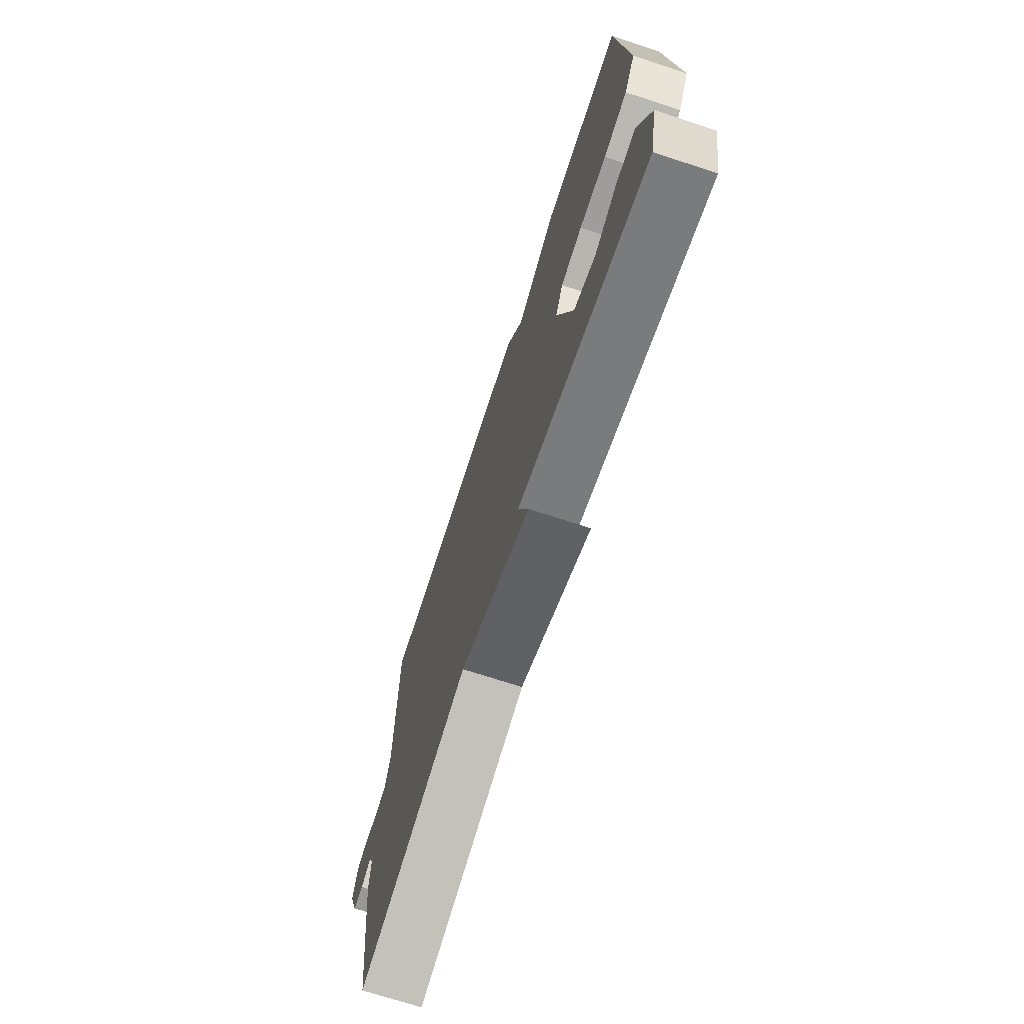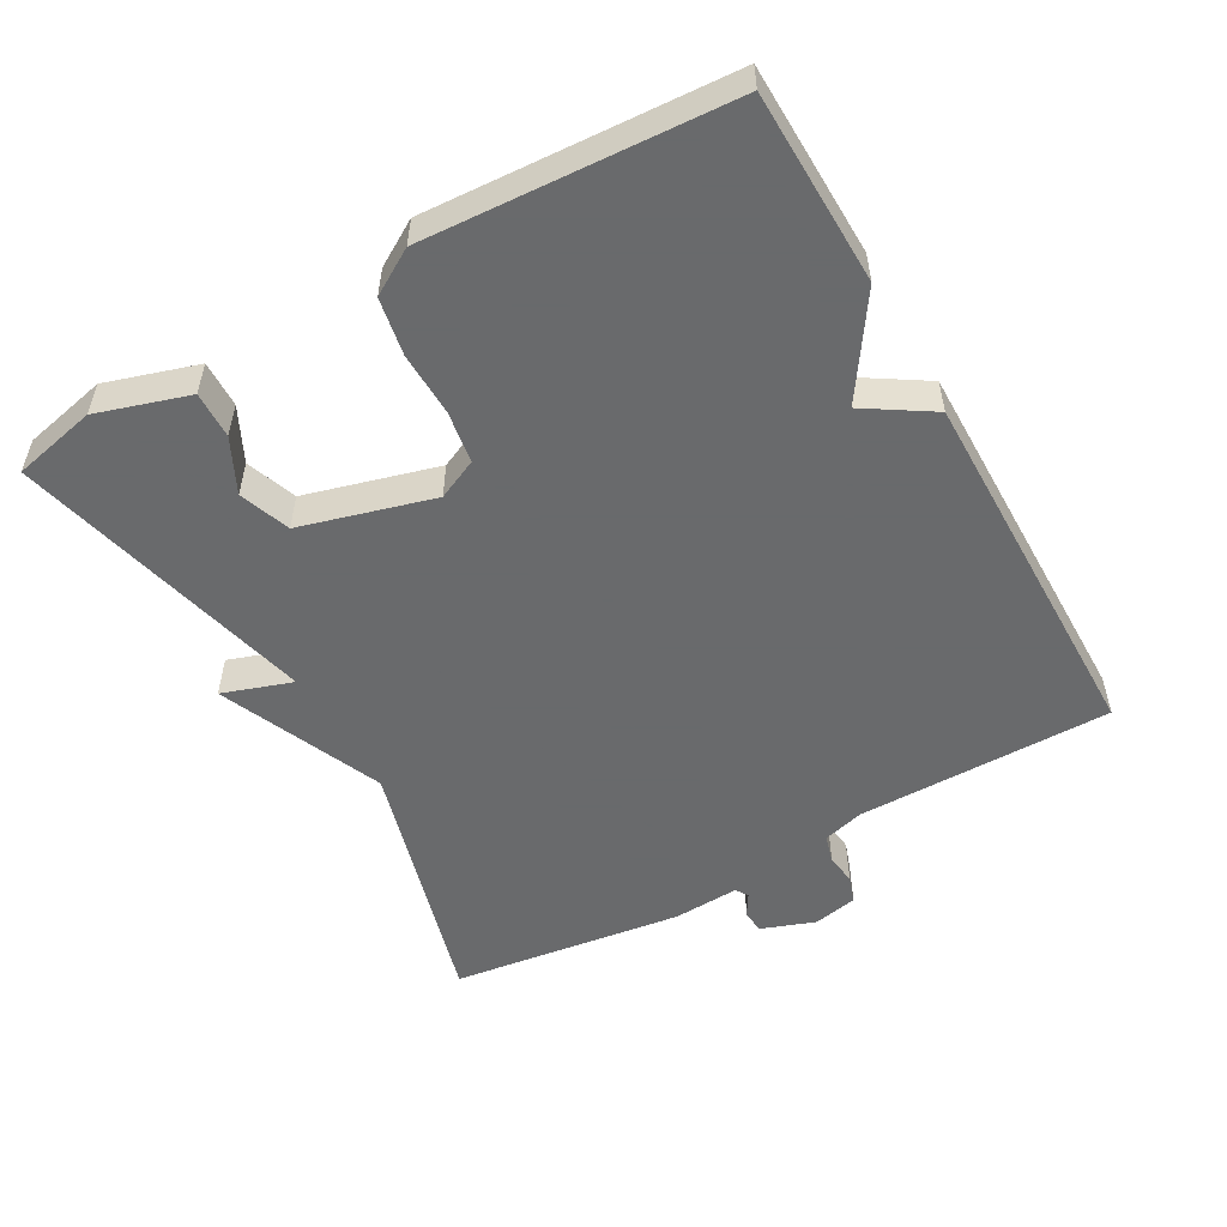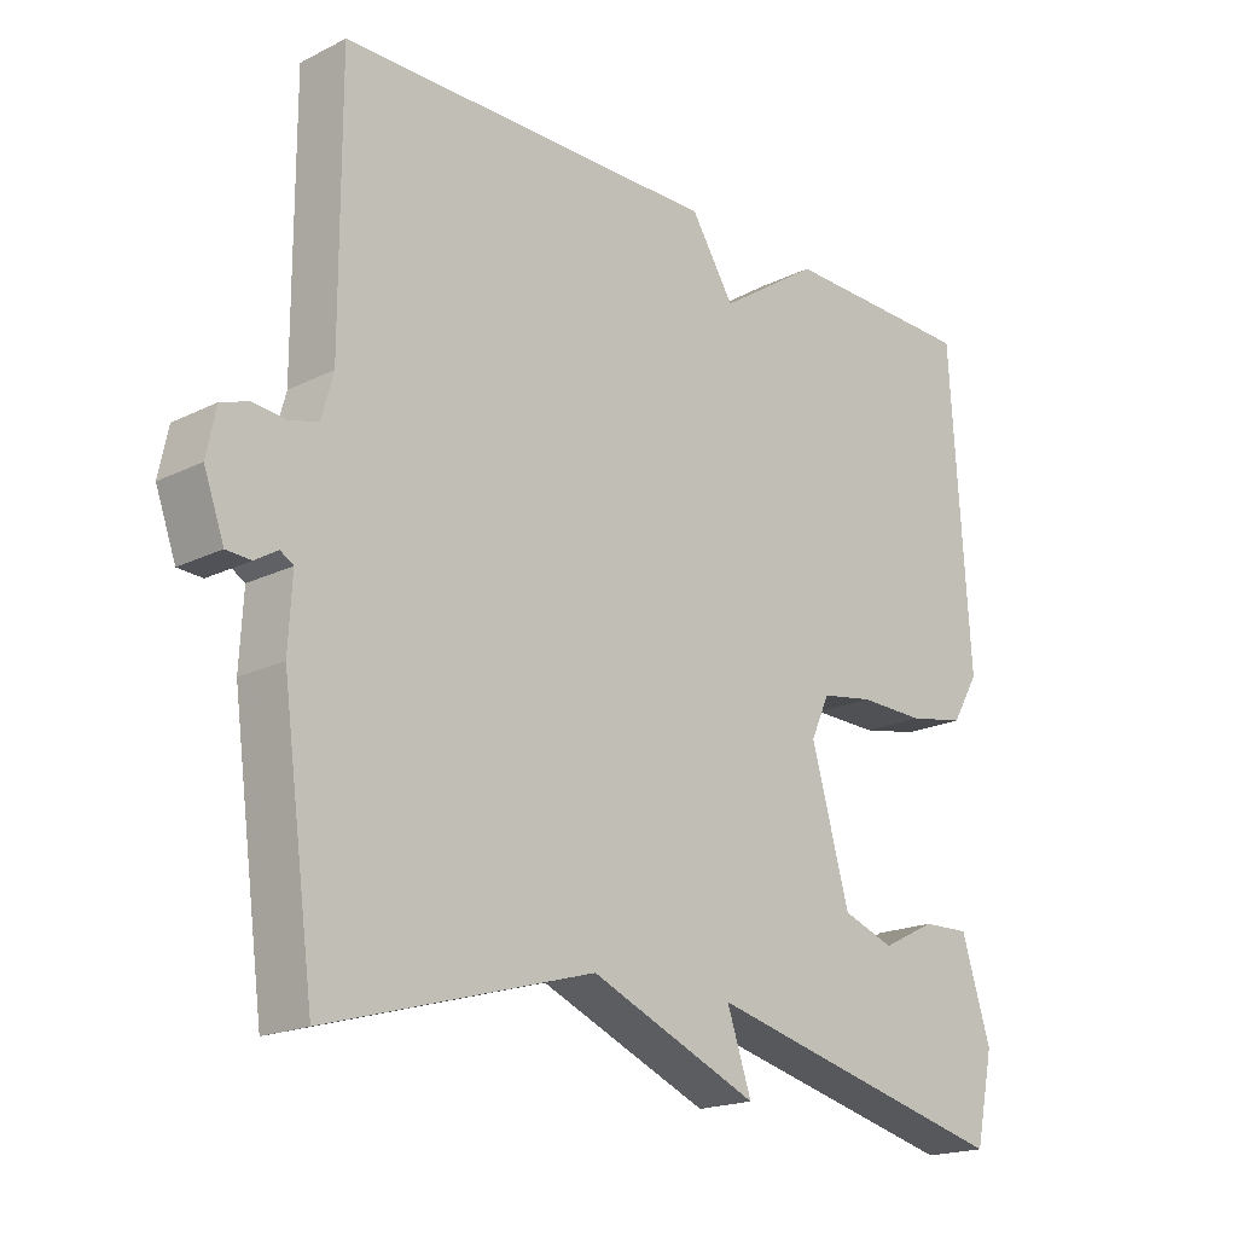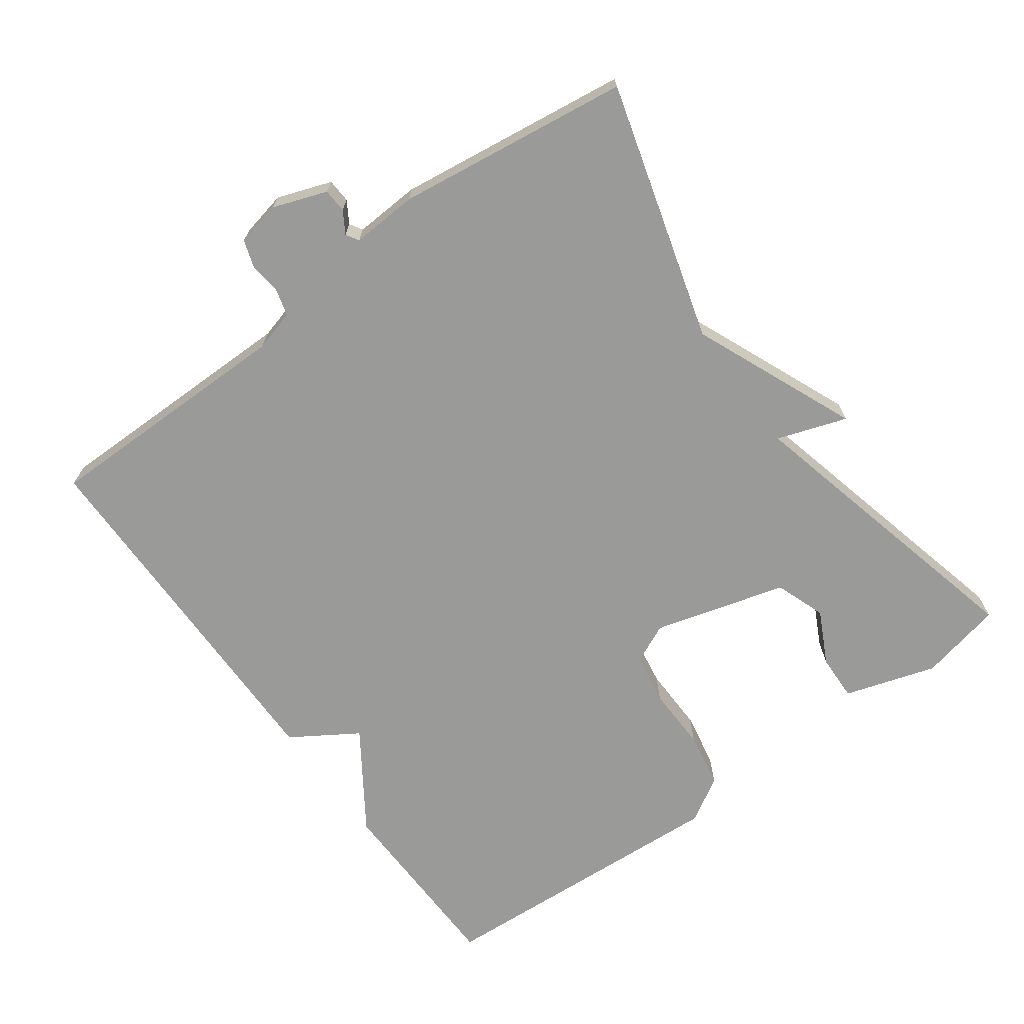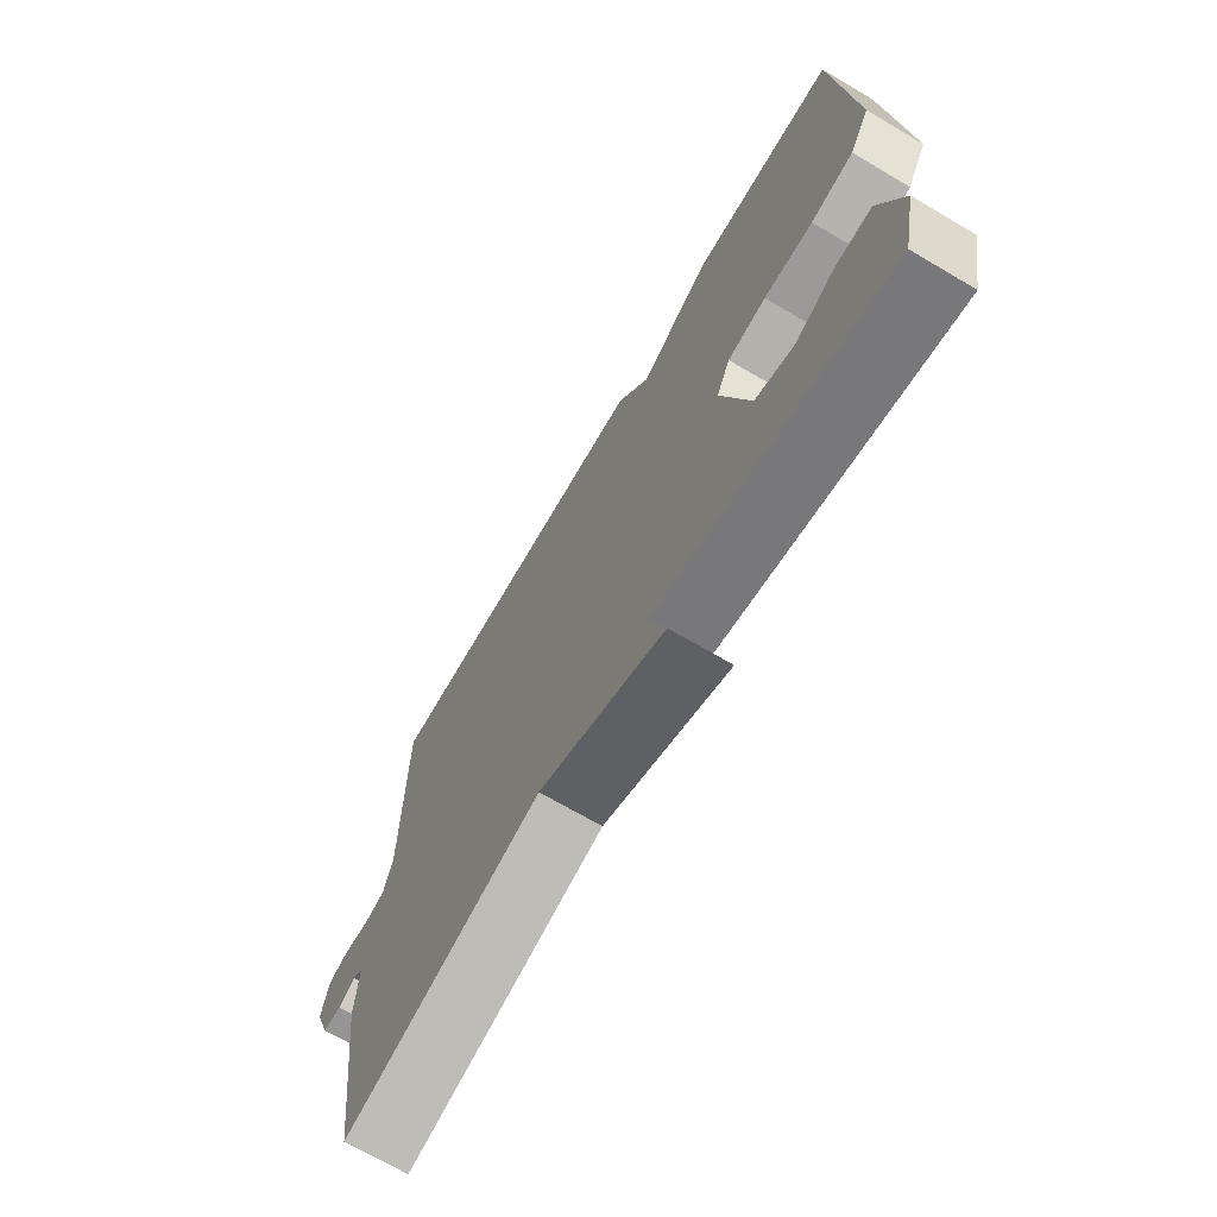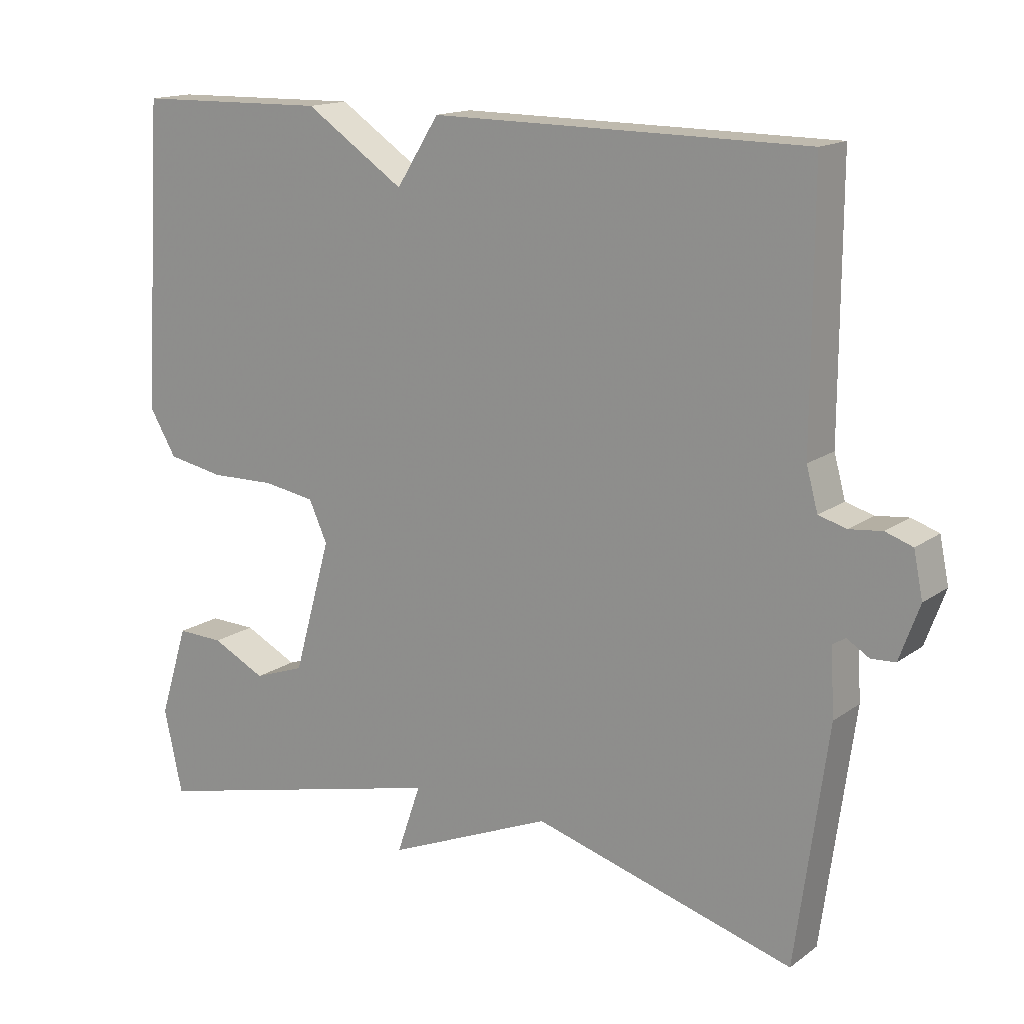
<metadata>
{"format":"obj","ext":"obj","renderer":"f3d","projection":"perspective","resolution":1024,"background":"white","views":[{"elev":-71.9,"azim":-108.1,"up":"+Z"},{"elev":-52.9,"azim":-60.4,"up":"+Y"},{"elev":-19.1,"azim":133.1,"up":"+Z"},{"elev":-69.2,"azim":126.2,"up":"+Y"},{"elev":-70.4,"azim":-120.4,"up":"+Z"},{"elev":15.4,"azim":34.6,"up":"+Z"}]}
</metadata>
<code>
v -0.5 0.07 -0.5
v -0.526 0.07 -0.381
v -0.485 0.07 -0.251
v -0.419 0.07 -0.253
v -0.343 0.07 -0.291
v -0.271 0.07 -0.265
v -0.218 0.07 -0.077
v -0.244 0.07 -0.02
v -0.317 0.07 -0.008
v -0.409 0.07 -0.01
v -0.489 0.07 0.005
v -0.527 0.07 0.069
v -0.5 0.07 0.5
v -0.227 0.07 0.505
v -0.087 0.07 0.411
v -0.027 0.07 0.505
v 0.5 0.07 0.5
v 0.499 0.07 0.137
v 0.515 0.07 0.078
v 0.554 0.07 0.067
v 0.6 0.07 0.072
v 0.638 0.07 0.059
v 0.651 0.07 -0.004
v 0.623 0.07 -0.081
v 0.589 0.07 -0.083
v 0.558 0.07 -0.064
v 0.54 0.07 -0.075
v 0.545 0.07 -0.169
v 0.5 0.07 -0.5
v 0.133 0.07 -0.395
v -0.101 0.07 -0.494
v -0.067 0.07 -0.395
v -0.5 0 -0.5
v -0.526 0 -0.381
v -0.485 0 -0.251
v -0.419 0 -0.253
v -0.343 0 -0.291
v -0.271 0 -0.265
v -0.218 0 -0.077
v -0.244 0 -0.02
v -0.317 0 -0.008
v -0.409 0 -0.01
v -0.489 0 0.005
v -0.527 0 0.069
v -0.5 0 0.5
v -0.227 0 0.505
v -0.087 0 0.411
v -0.027 0 0.505
v 0.5 0 0.5
v 0.499 0 0.137
v 0.515 0 0.078
v 0.554 0 0.067
v 0.6 0 0.072
v 0.638 0 0.059
v 0.651 0 -0.004
v 0.623 0 -0.081
v 0.589 0 -0.083
v 0.558 0 -0.064
v 0.54 0 -0.075
v 0.545 0 -0.169
v 0.5 0 -0.5
v 0.133 0 -0.395
v -0.101 0 -0.494
v -0.067 0 -0.395
f 30 31 32
f 27 28 29 30
f 27 30 32
f 32 1 2
f 27 32 2
f 26 27 2
f 24 25 26
f 23 24 26
f 22 23 26
f 21 22 26
f 20 21 26
f 19 20 26 2
f 15 16 17 18
f 15 18 19
f 13 14 15
f 12 13 15
f 11 12 15
f 10 11 15
f 9 10 15
f 8 9 15 19
f 7 8 19
f 6 7 19
f 2 3 4 5
f 2 5 6
f 2 6 19
f 64 63 62
f 62 61 60 59
f 64 62 59
f 34 33 64
f 34 64 59
f 34 59 58
f 58 57 56
f 58 56 55
f 58 55 54
f 58 54 53
f 58 53 52
f 34 58 52 51
f 50 49 48 47
f 51 50 47
f 47 46 45
f 47 45 44
f 47 44 43
f 47 43 42
f 47 42 41
f 51 47 41 40
f 51 40 39
f 51 39 38
f 37 36 35 34
f 38 37 34
f 51 38 34
f 1 33 34 2
f 2 34 35 3
f 3 35 36 4
f 4 36 37 5
f 5 37 38 6
f 6 38 39 7
f 7 39 40 8
f 8 40 41 9
f 9 41 42 10
f 10 42 43 11
f 11 43 44 12
f 12 44 45 13
f 13 45 46 14
f 14 46 47 15
f 15 47 48 16
f 16 48 49 17
f 17 49 50 18
f 18 50 51 19
f 19 51 52 20
f 20 52 53 21
f 21 53 54 22
f 22 54 55 23
f 23 55 56 24
f 24 56 57 25
f 25 57 58 26
f 26 58 59 27
f 27 59 60 28
f 28 60 61 29
f 29 61 62 30
f 30 62 63 31
f 31 63 64 32
f 32 64 33 1

</code>
